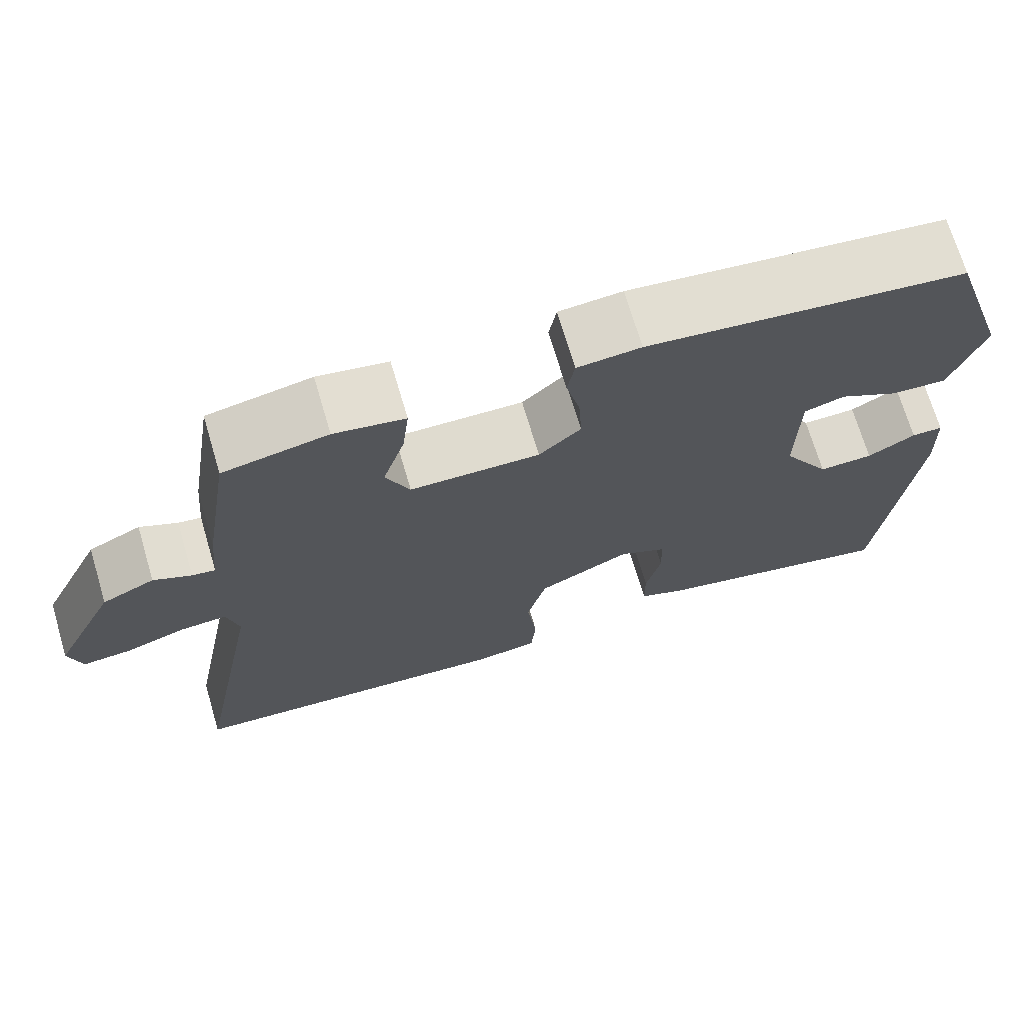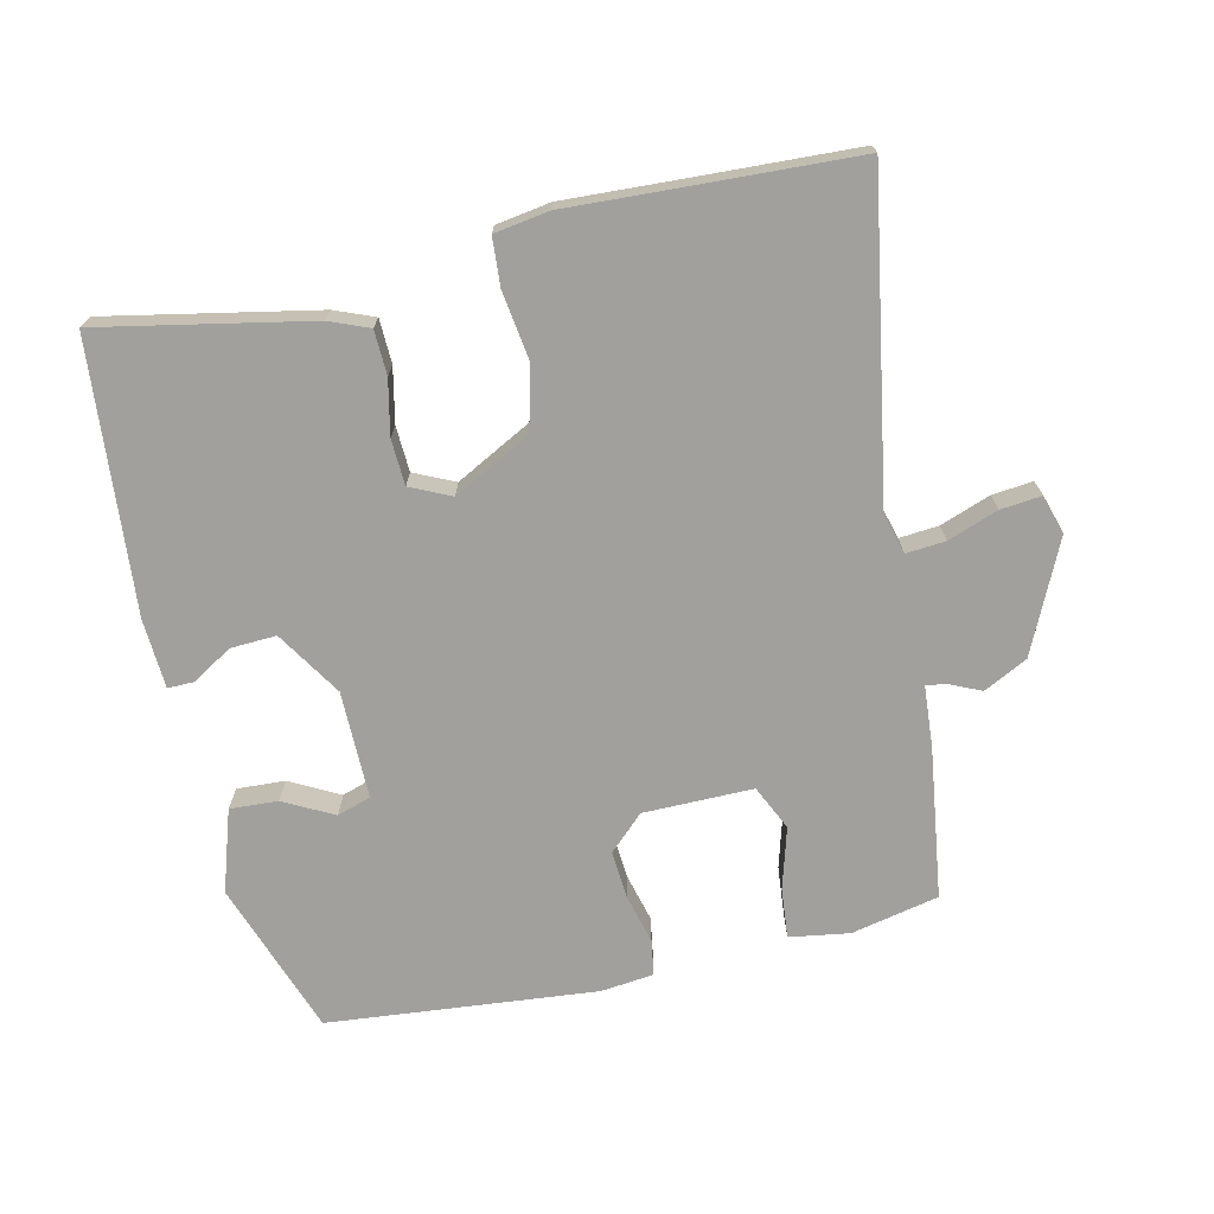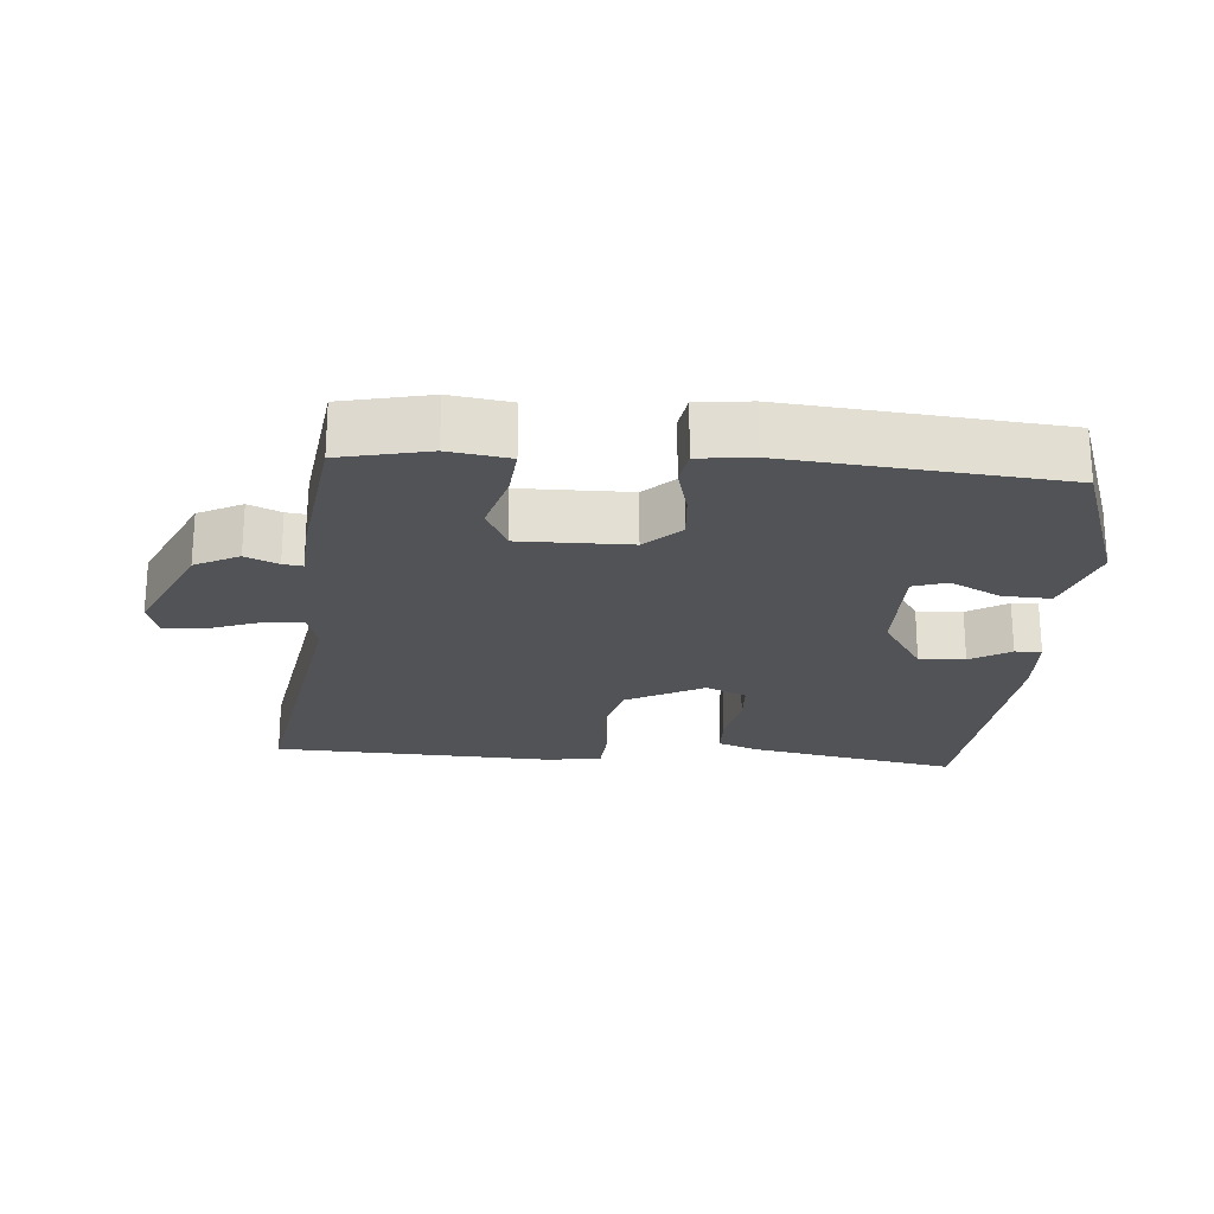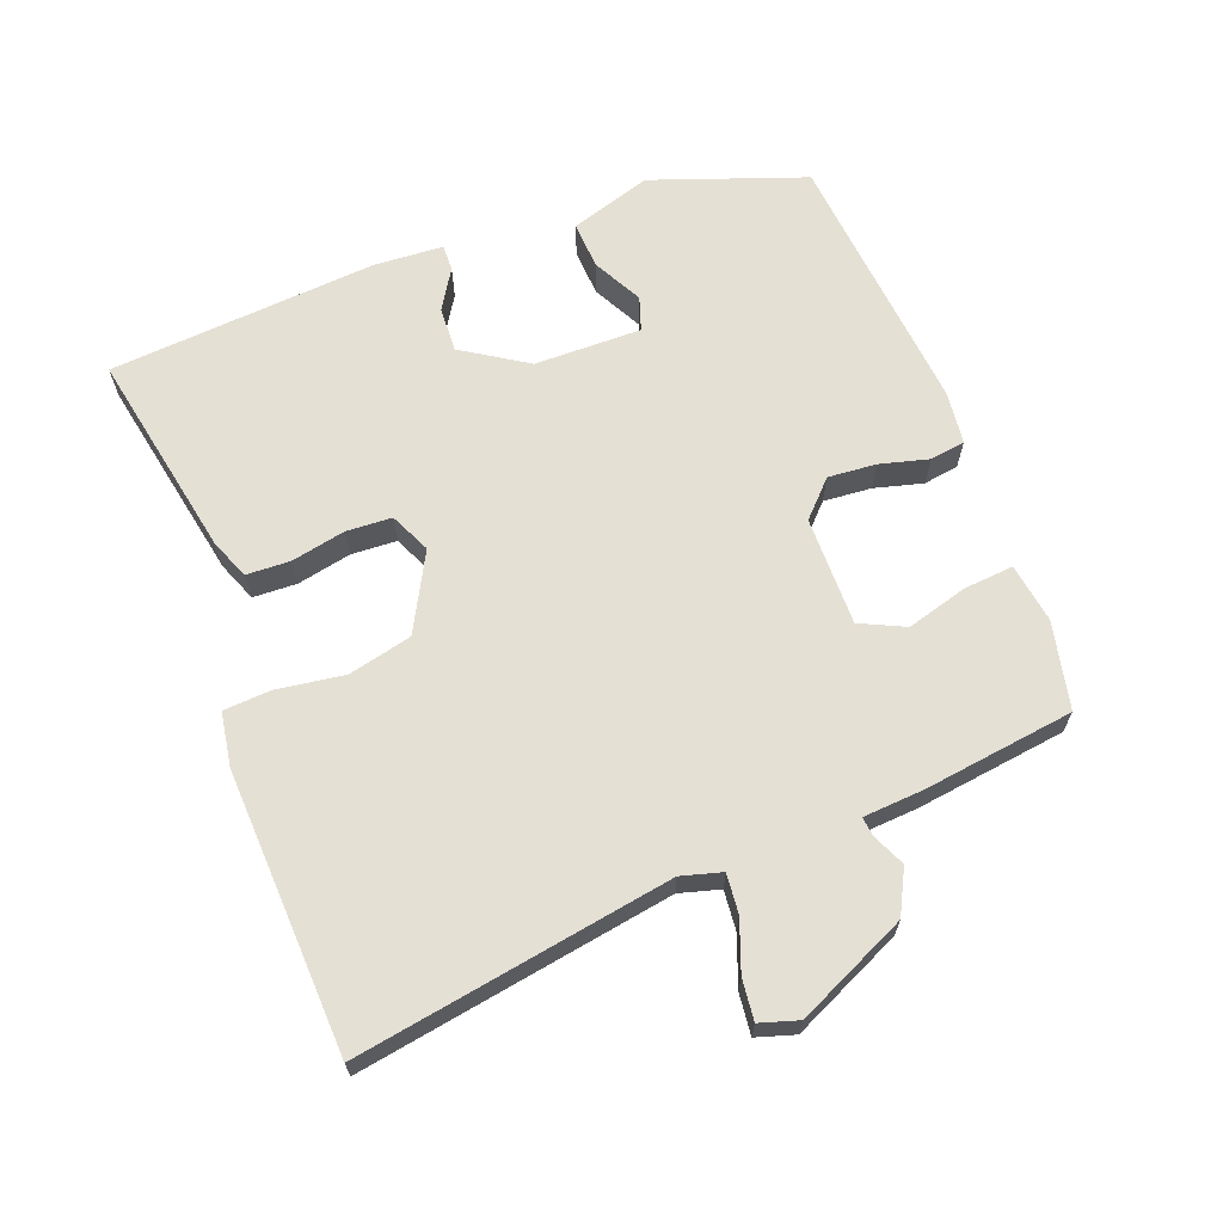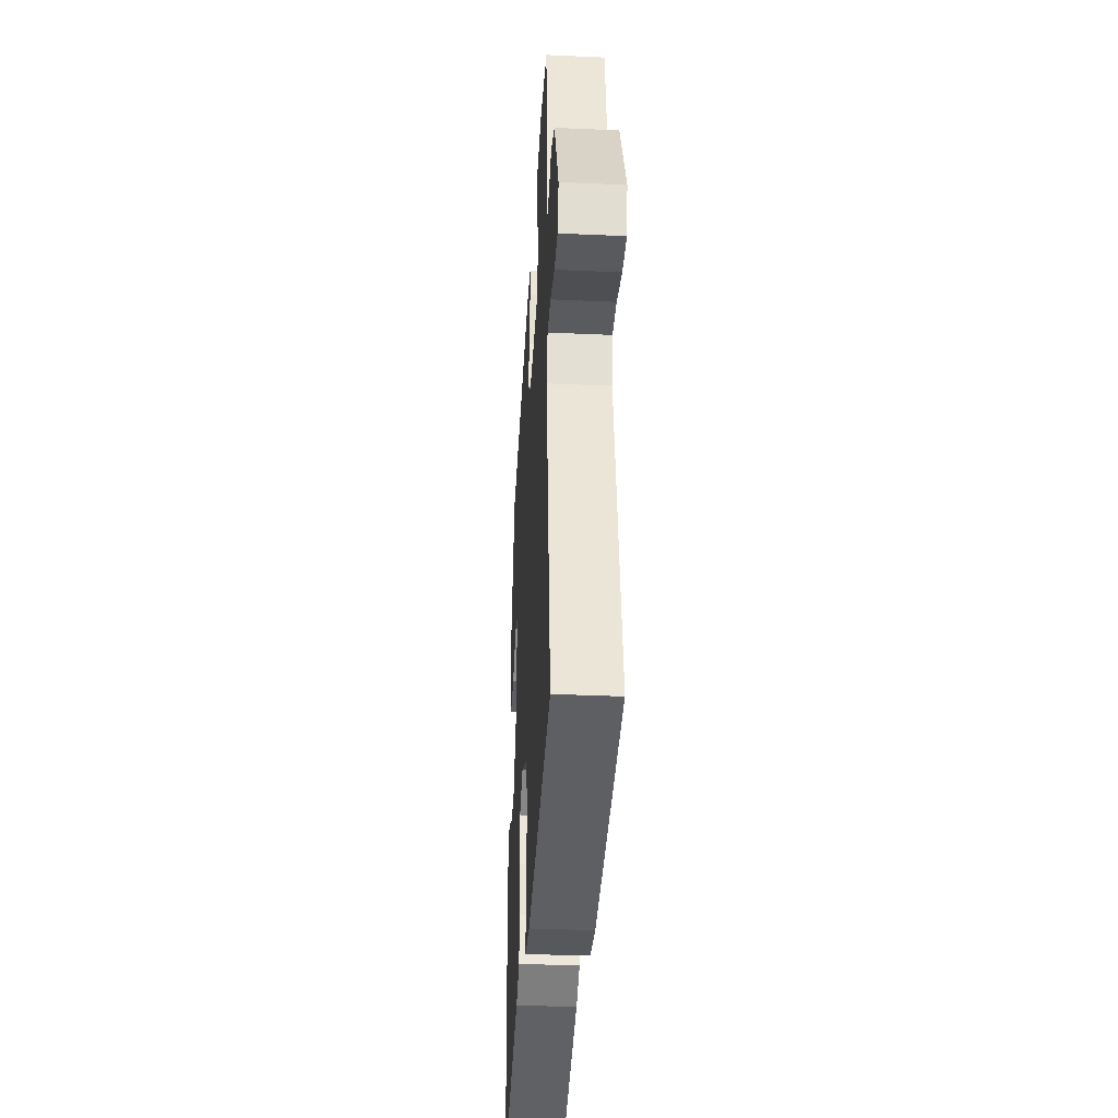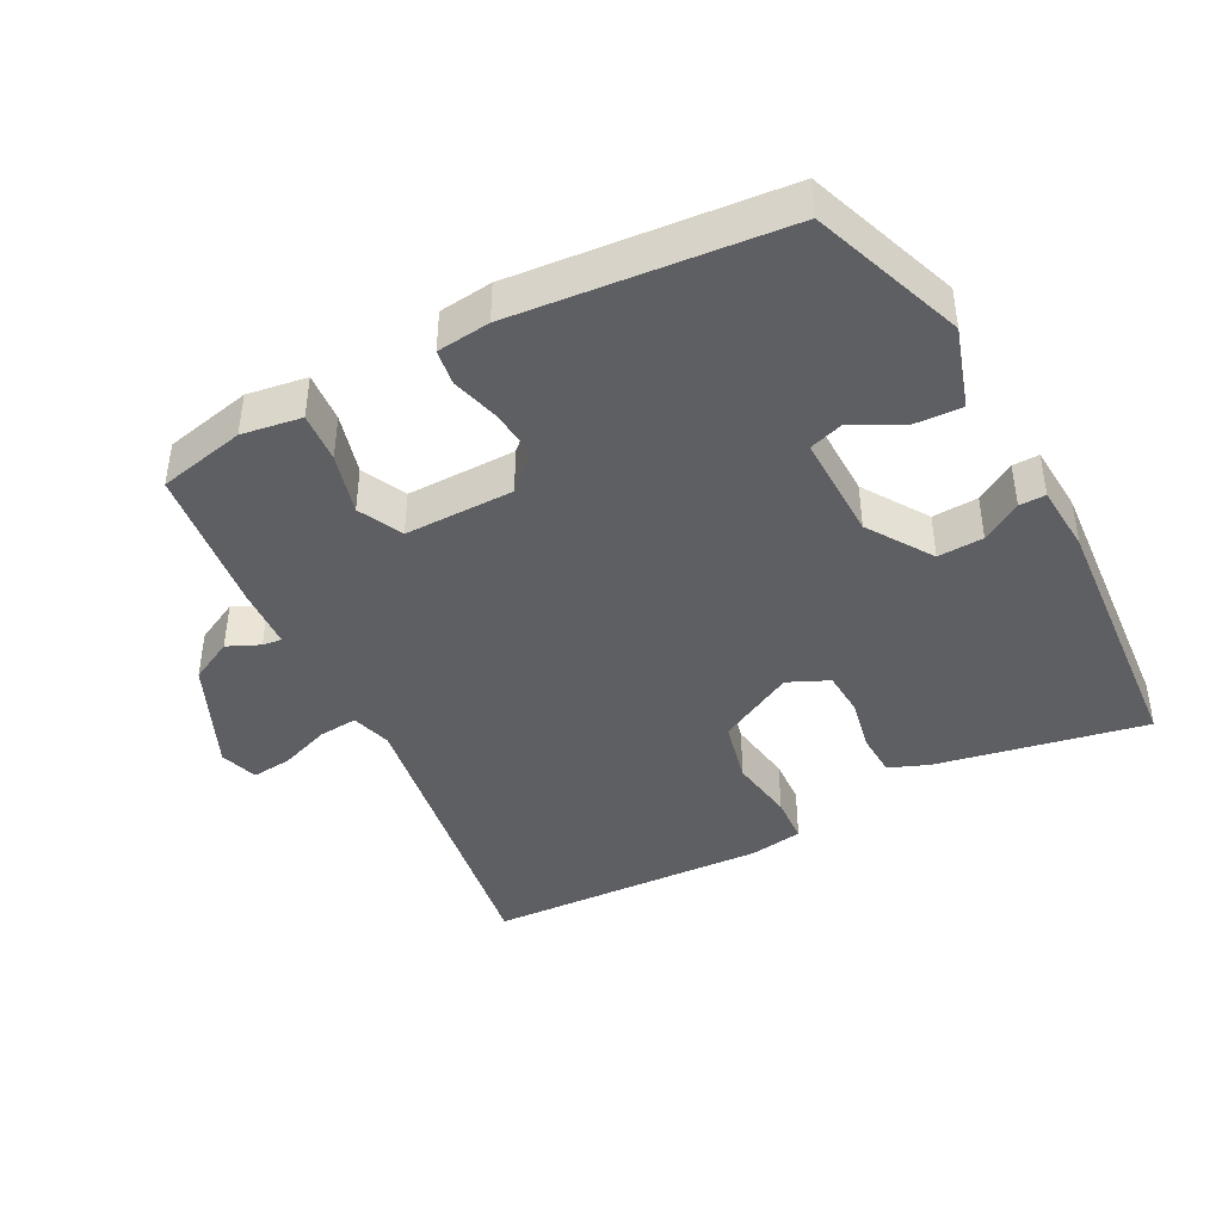
<metadata>
{"format":"obj","ext":"obj","renderer":"f3d","projection":"perspective","resolution":1024,"background":"white","views":[{"elev":70.7,"azim":-16.5,"up":"+Z"},{"elev":-71.6,"azim":-166.2,"up":"+Y"},{"elev":-22.4,"azim":-3.3,"up":"+Y"},{"elev":65.7,"azim":-109.5,"up":"+Y"},{"elev":-36.5,"azim":-93.3,"up":"+Z"},{"elev":-41.8,"azim":29.2,"up":"+Y"}]}
</metadata>
<code>
v 0.474 0.07 -0.523
v 0.173 0.07 -0.458
v 0.116 0.07 -0.434
v 0.115 0.07 -0.37
v 0.133 0.07 -0.292
v 0.131 0.07 -0.226
v 0.073 0.07 -0.198
v -0.04 0.07 -0.255
v -0.064 0.07 -0.347
v -0.052 0.07 -0.444
v -0.058 0.07 -0.513
v -0.136 0.07 -0.524
v -0.329 0.07 -0.511
v -0.543 0.07 -0.497
v -0.457 0.07 -0.044
v -0.472 0.07 0.015
v -0.529 0.07 0.011
v -0.602 0.07 -0.014
v -0.661 0.07 -0.019
v -0.677 0.07 0.037
v -0.6 0.07 0.195
v -0.536 0.07 0.226
v -0.49 0.07 0.204
v -0.462 0.07 0.2
v -0.454 0.07 0.288
v -0.42 0.07 0.505
v -0.293 0.07 0.53
v -0.207 0.07 0.515
v -0.215 0.07 0.443
v -0.242 0.07 0.355
v -0.213 0.07 0.29
v -0.055 0.07 0.288
v -0.004 0.07 0.335
v -0.008 0.07 0.405
v -0.025 0.07 0.476
v -0.016 0.07 0.527
v 0.061 0.07 0.534
v 0.447 0.07 0.49
v 0.521 0.07 0.267
v 0.481 0.07 0.15
v 0.412 0.07 0.155
v 0.341 0.07 0.194
v 0.292 0.07 0.179
v 0.29 0.07 0.024
v 0.348 0.07 -0.071
v 0.414 0.07 -0.069
v 0.472 0.07 -0.035
v 0.51 0.07 -0.035
v 0.514 0.07 -0.135
v 0.474 0 -0.523
v 0.173 0 -0.458
v 0.116 0 -0.434
v 0.115 0 -0.37
v 0.133 0 -0.292
v 0.131 0 -0.226
v 0.073 0 -0.198
v -0.04 0 -0.255
v -0.064 0 -0.347
v -0.052 0 -0.444
v -0.058 0 -0.513
v -0.136 0 -0.524
v -0.329 0 -0.511
v -0.543 0 -0.497
v -0.457 0 -0.044
v -0.472 0 0.015
v -0.529 0 0.011
v -0.602 0 -0.014
v -0.661 0 -0.019
v -0.677 0 0.037
v -0.6 0 0.195
v -0.536 0 0.226
v -0.49 0 0.204
v -0.462 0 0.2
v -0.454 0 0.288
v -0.42 0 0.505
v -0.293 0 0.53
v -0.207 0 0.515
v -0.215 0 0.443
v -0.242 0 0.355
v -0.213 0 0.29
v -0.055 0 0.288
v -0.004 0 0.335
v -0.008 0 0.405
v -0.025 0 0.476
v -0.016 0 0.527
v 0.061 0 0.534
v 0.447 0 0.49
v 0.521 0 0.267
v 0.481 0 0.15
v 0.412 0 0.155
v 0.341 0 0.194
v 0.292 0 0.179
v 0.29 0 0.024
v 0.348 0 -0.071
v 0.414 0 -0.069
v 0.472 0 -0.035
v 0.51 0 -0.035
v 0.514 0 -0.135
f 46 47 48 49
f 45 46 49 1
f 44 45 1 2
f 43 44 2 3
f 39 40 41 42
f 39 42 43
f 38 39 43
f 37 38 43
f 34 35 36 37
f 33 34 37 43
f 32 33 43
f 31 32 43
f 27 28 29 30
f 25 26 27 30
f 24 25 30 31
f 20 21 22 23
f 20 23 24
f 17 18 19 20
f 16 17 20 24
f 15 16 24 31
f 13 14 15 31
f 9 10 11 12
f 8 9 12 13
f 43 3 4 5
f 43 5 6
f 8 13 31 43
f 7 8 43
f 6 7 43
f 98 97 96 95
f 50 98 95 94
f 51 50 94 93
f 52 51 93 92
f 91 90 89 88
f 92 91 88
f 92 88 87
f 92 87 86
f 86 85 84 83
f 92 86 83 82
f 92 82 81
f 92 81 80
f 79 78 77 76
f 79 76 75 74
f 80 79 74 73
f 72 71 70 69
f 73 72 69
f 69 68 67 66
f 73 69 66 65
f 80 73 65 64
f 80 64 63 62
f 61 60 59 58
f 62 61 58 57
f 54 53 52 92
f 55 54 92
f 92 80 62 57
f 92 57 56
f 92 56 55
f 1 50 51 2
f 2 51 52 3
f 3 52 53 4
f 4 53 54 5
f 5 54 55 6
f 6 55 56 7
f 7 56 57 8
f 8 57 58 9
f 9 58 59 10
f 10 59 60 11
f 11 60 61 12
f 12 61 62 13
f 13 62 63 14
f 14 63 64 15
f 15 64 65 16
f 16 65 66 17
f 17 66 67 18
f 18 67 68 19
f 19 68 69 20
f 20 69 70 21
f 21 70 71 22
f 22 71 72 23
f 23 72 73 24
f 24 73 74 25
f 25 74 75 26
f 26 75 76 27
f 27 76 77 28
f 28 77 78 29
f 29 78 79 30
f 30 79 80 31
f 31 80 81 32
f 32 81 82 33
f 33 82 83 34
f 34 83 84 35
f 35 84 85 36
f 36 85 86 37
f 37 86 87 38
f 38 87 88 39
f 39 88 89 40
f 40 89 90 41
f 41 90 91 42
f 42 91 92 43
f 43 92 93 44
f 44 93 94 45
f 45 94 95 46
f 46 95 96 47
f 47 96 97 48
f 48 97 98 49
f 49 98 50 1

</code>
